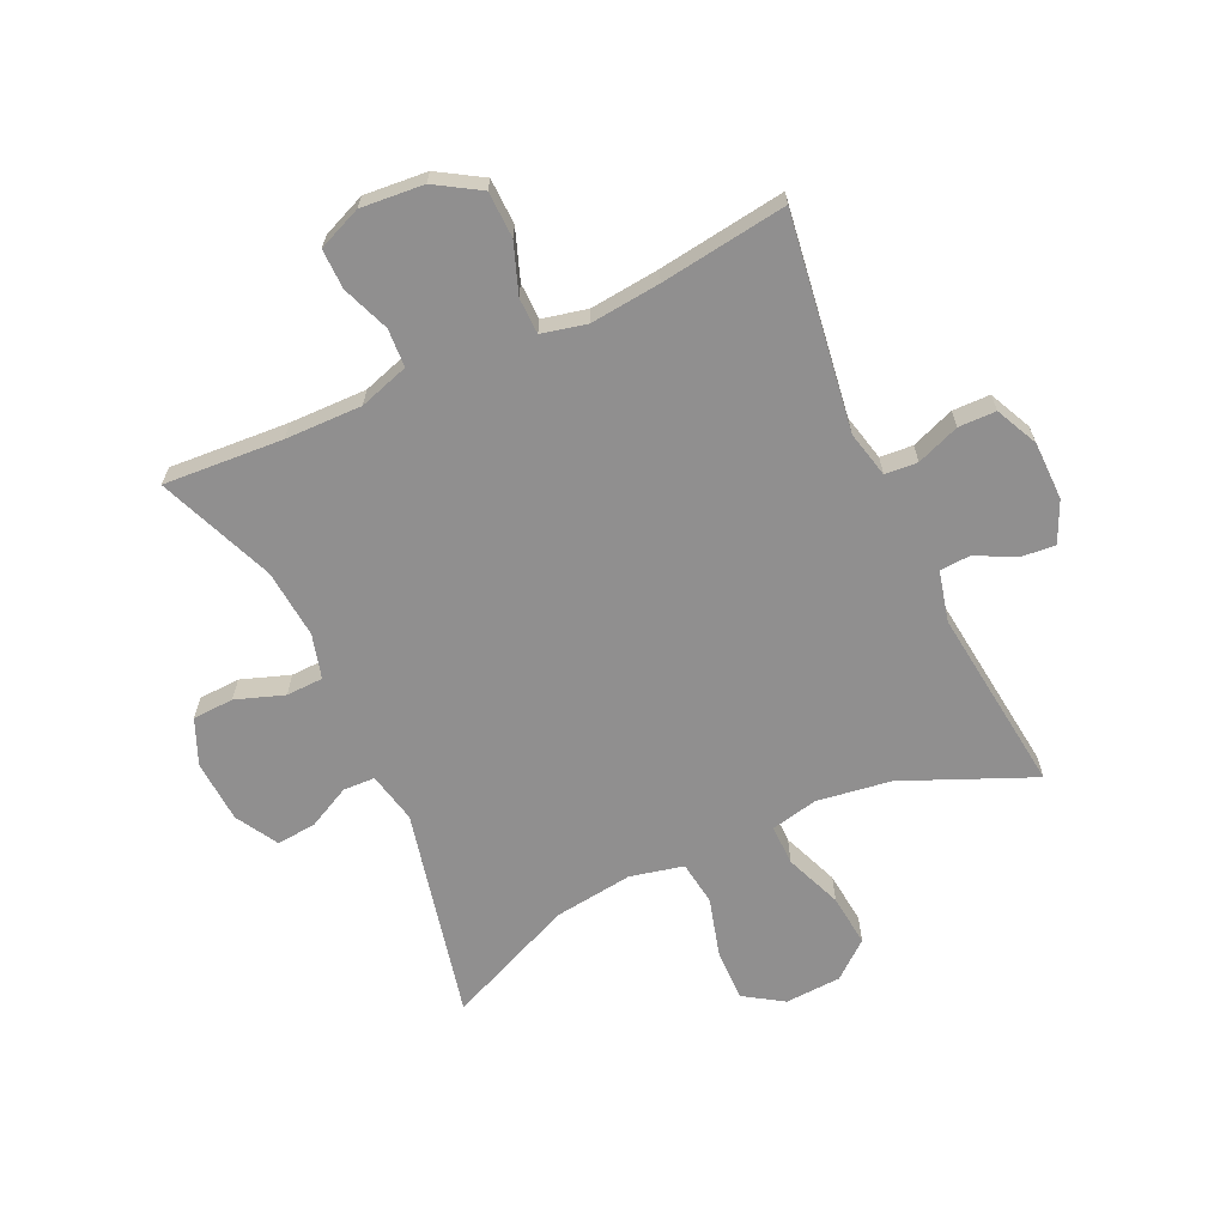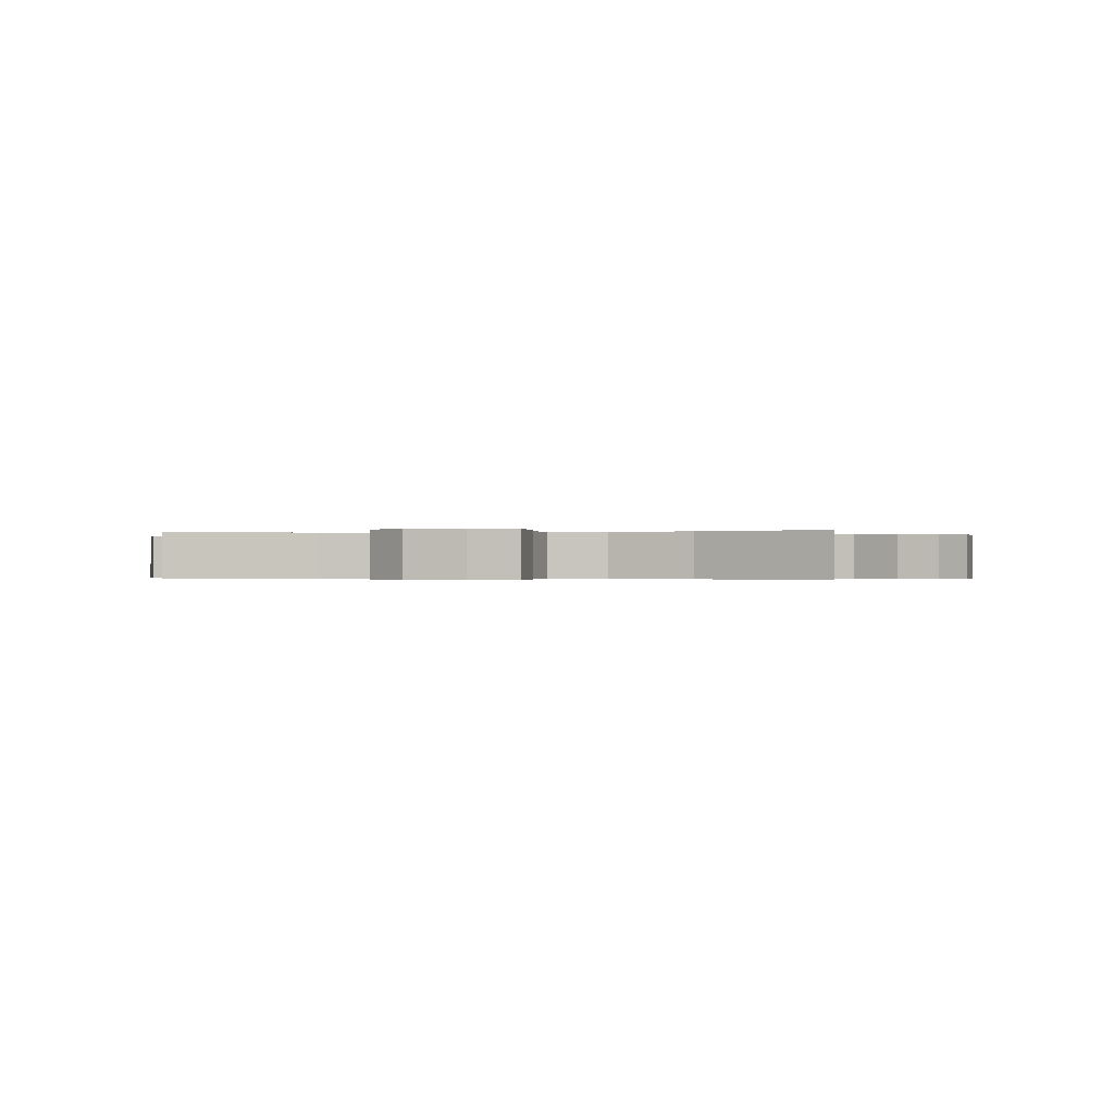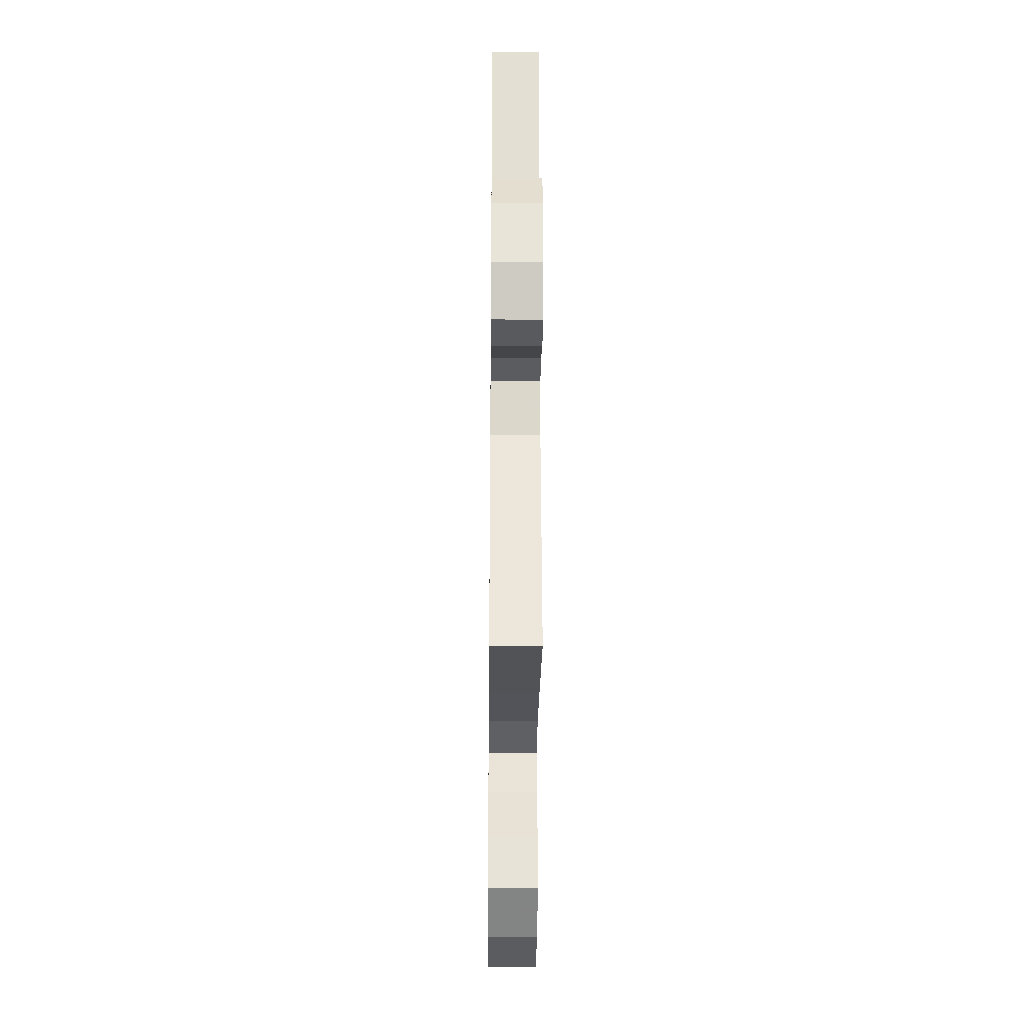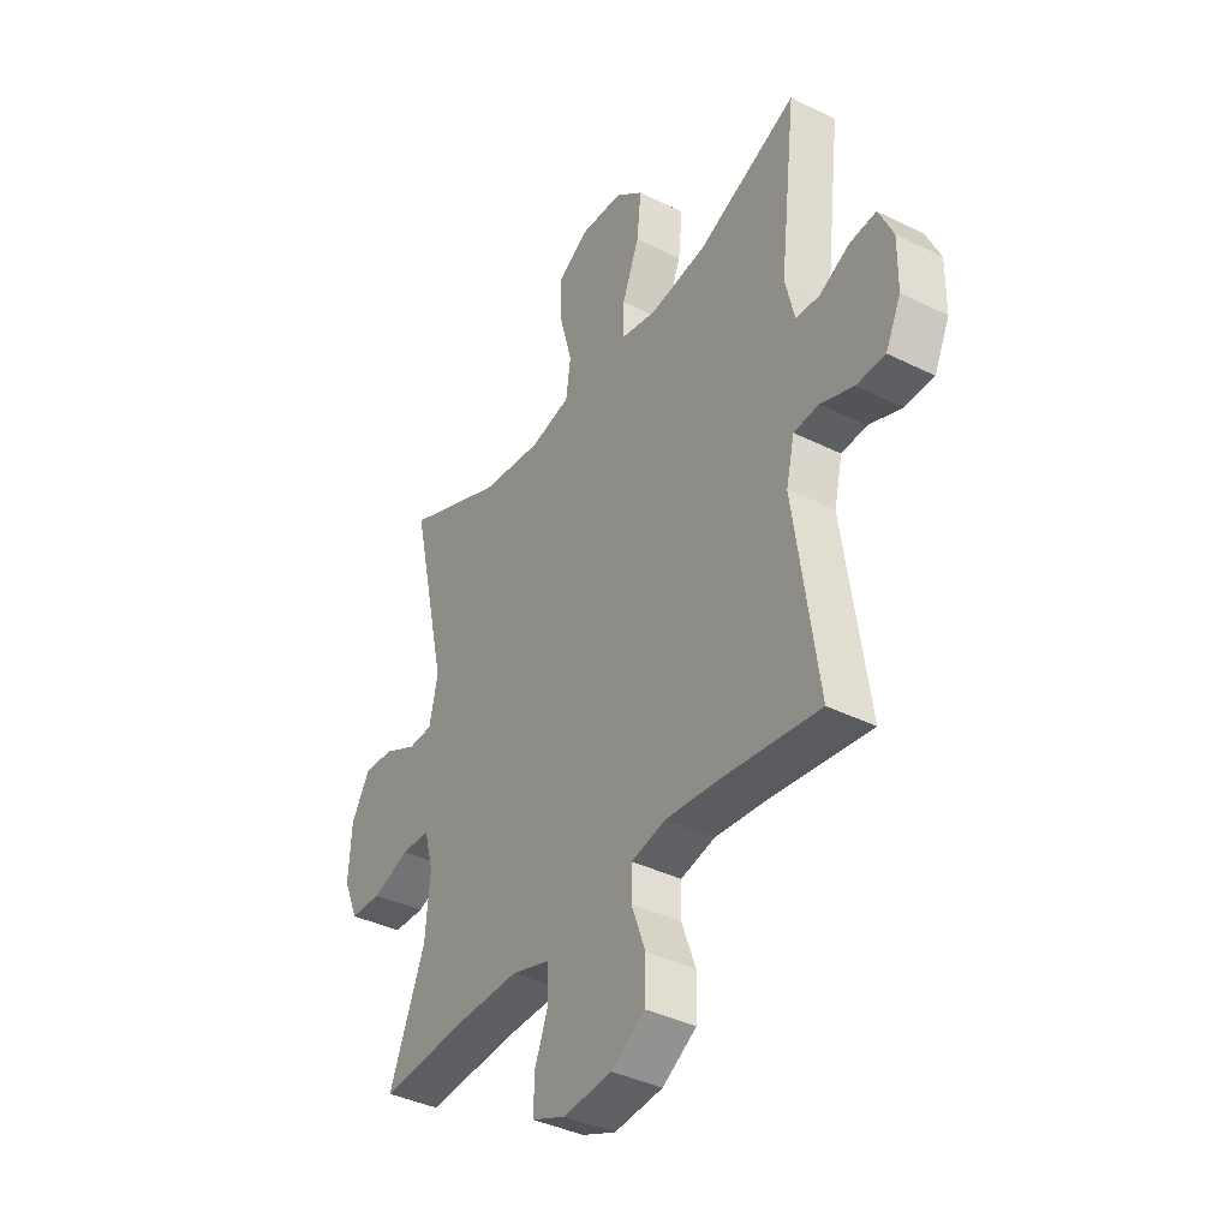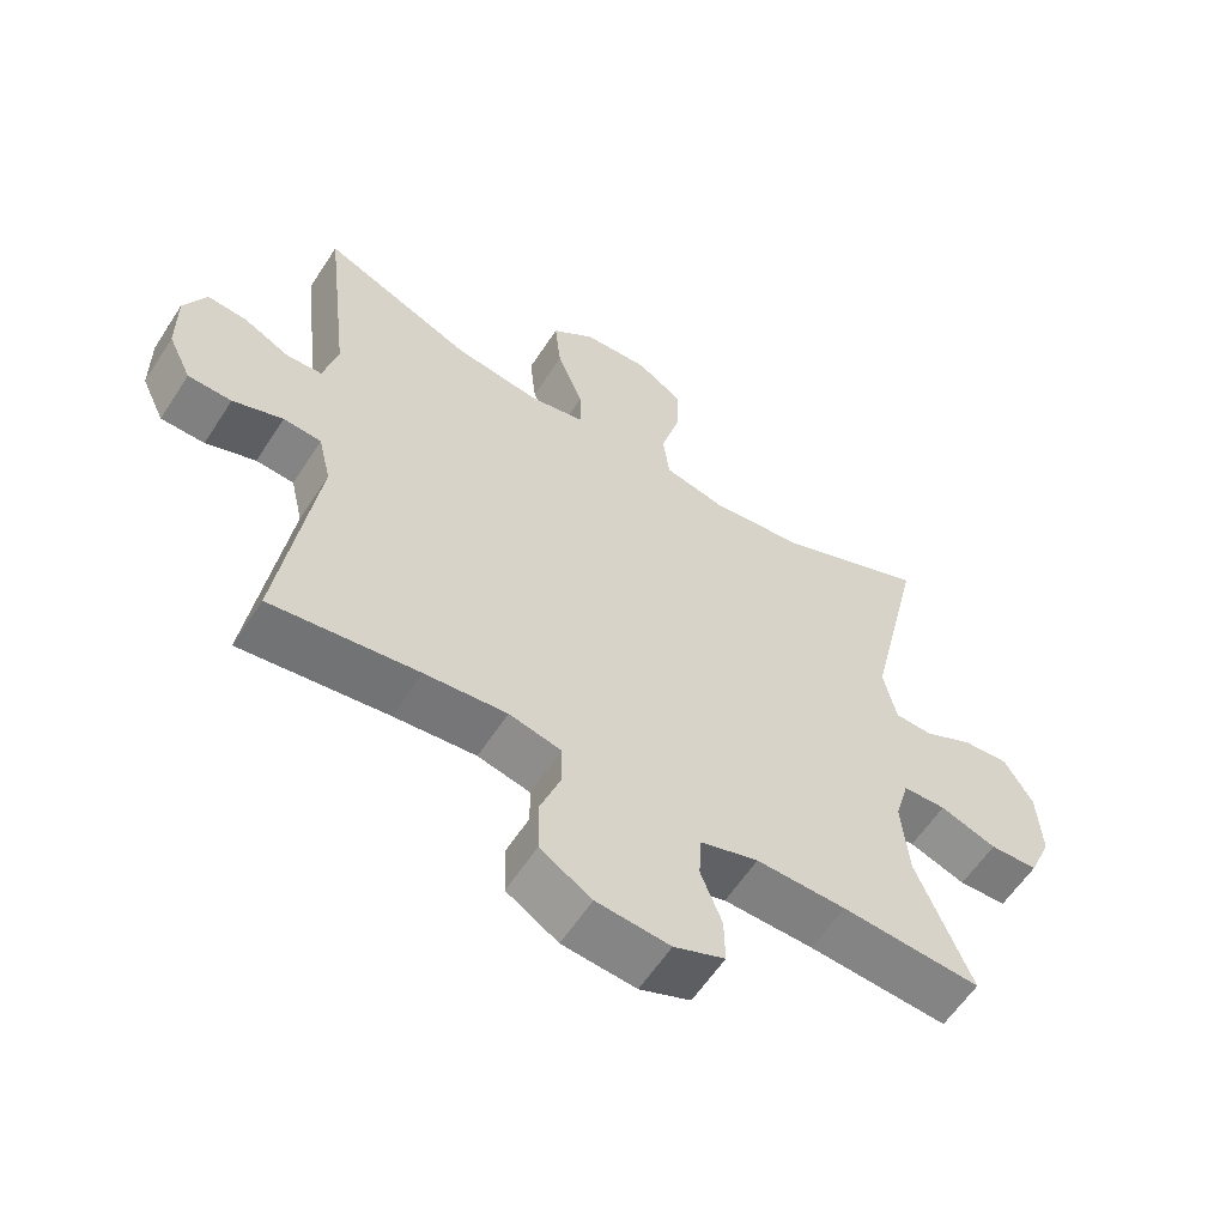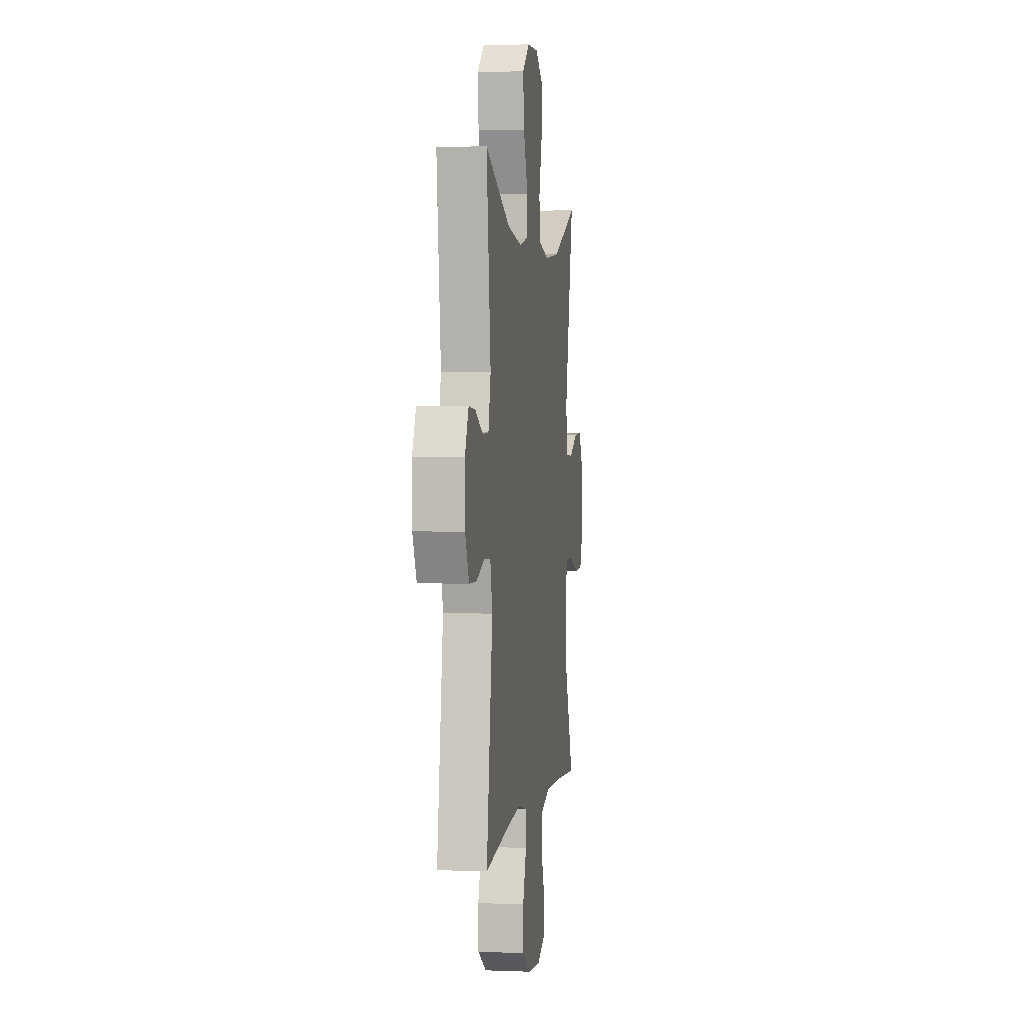
<metadata>
{"format":"obj","ext":"obj","renderer":"f3d","projection":"perspective","resolution":1024,"background":"white","views":[{"elev":-65.4,"azim":-155.1,"up":"+Y"},{"elev":-0.3,"azim":11.9,"up":"+Y"},{"elev":-29.6,"azim":-90.6,"up":"+Z"},{"elev":-38.9,"azim":-121.9,"up":"+Z"},{"elev":-59.7,"azim":-32.9,"up":"+Z"},{"elev":2.0,"azim":-81.9,"up":"+Z"}]}
</metadata>
<code>
v 0.5 0.07 -0.5
v 0.303 0.07 -0.487
v 0.176 0.07 -0.485
v 0.094 0.07 -0.511
v 0.09 0.07 -0.574
v 0.12 0.07 -0.652
v 0.121 0.07 -0.718
v 0.049 0.07 -0.748
v -0.055 0.07 -0.739
v -0.128 0.07 -0.694
v -0.13 0.07 -0.618
v -0.1 0.07 -0.536
v -0.101 0.07 -0.476
v -0.175 0.07 -0.459
v -0.291 0.07 -0.471
v -0.5 0.07 -0.5
v -0.449 0.07 -0.146
v -0.467 0.07 -0.069
v -0.521 0.07 -0.065
v -0.592 0.07 -0.092
v -0.654 0.07 -0.091
v -0.687 0.07 -0.021
v -0.688 0.07 0.076
v -0.657 0.07 0.143
v -0.6 0.07 0.138
v -0.535 0.07 0.105
v -0.484 0.07 0.108
v -0.464 0.07 0.192
v -0.5 0.07 0.5
v -0.286 0.07 0.408
v -0.163 0.07 0.39
v -0.085 0.07 0.407
v -0.086 0.07 0.474
v -0.123 0.07 0.568
v -0.132 0.07 0.655
v -0.071 0.07 0.705
v 0.022 0.07 0.71
v 0.087 0.07 0.668
v 0.085 0.07 0.582
v 0.058 0.07 0.484
v 0.068 0.07 0.411
v 0.156 0.07 0.391
v 0.287 0.07 0.408
v 0.5 0.07 0.5
v 0.421 0.07 0.15
v 0.439 0.07 0.066
v 0.492 0.07 0.064
v 0.563 0.07 0.1
v 0.628 0.07 0.105
v 0.668 0.07 0.036
v 0.674 0.07 -0.068
v 0.642 0.07 -0.143
v 0.574 0.07 -0.146
v 0.494 0.07 -0.118
v 0.433 0.07 -0.12
v 0.413 0.07 -0.193
v 0.423 0.07 -0.307
v 0.5 0 -0.5
v 0.303 0 -0.487
v 0.176 0 -0.485
v 0.094 0 -0.511
v 0.09 0 -0.574
v 0.12 0 -0.652
v 0.121 0 -0.718
v 0.049 0 -0.748
v -0.055 0 -0.739
v -0.128 0 -0.694
v -0.13 0 -0.618
v -0.1 0 -0.536
v -0.101 0 -0.476
v -0.175 0 -0.459
v -0.291 0 -0.471
v -0.5 0 -0.5
v -0.449 0 -0.146
v -0.467 0 -0.069
v -0.521 0 -0.065
v -0.592 0 -0.092
v -0.654 0 -0.091
v -0.687 0 -0.021
v -0.688 0 0.076
v -0.657 0 0.143
v -0.6 0 0.138
v -0.535 0 0.105
v -0.484 0 0.108
v -0.464 0 0.192
v -0.5 0 0.5
v -0.286 0 0.408
v -0.163 0 0.39
v -0.085 0 0.407
v -0.086 0 0.474
v -0.123 0 0.568
v -0.132 0 0.655
v -0.071 0 0.705
v 0.022 0 0.71
v 0.087 0 0.668
v 0.085 0 0.582
v 0.058 0 0.484
v 0.068 0 0.411
v 0.156 0 0.391
v 0.287 0 0.408
v 0.5 0 0.5
v 0.421 0 0.15
v 0.439 0 0.066
v 0.492 0 0.064
v 0.563 0 0.1
v 0.628 0 0.105
v 0.668 0 0.036
v 0.674 0 -0.068
v 0.642 0 -0.143
v 0.574 0 -0.146
v 0.494 0 -0.118
v 0.433 0 -0.12
v 0.413 0 -0.193
v 0.423 0 -0.307
f 52 53 54
f 51 52 54
f 50 51 54
f 49 50 54
f 48 49 54
f 47 48 54
f 46 47 54 55
f 45 46 55 56
f 43 44 45
f 42 43 45 56
f 38 39 40
f 37 38 40
f 36 37 40
f 35 36 40
f 34 35 40
f 33 34 40
f 32 33 40 41
f 42 56 57
f 41 42 57
f 32 41 57
f 31 32 57
f 24 25 26
f 23 24 26
f 22 23 26
f 21 22 26
f 20 21 26
f 19 20 26
f 18 19 26 27
f 17 18 27 28
f 15 16 17
f 14 15 17 28
f 10 11 12
f 9 10 12
f 8 9 12
f 7 8 12
f 6 7 12
f 5 6 12
f 4 5 12 13
f 28 29 30
f 14 28 30
f 13 14 30
f 4 13 30
f 3 4 30
f 30 31 57
f 3 30 57
f 2 3 57
f 1 2 57
f 111 110 109
f 111 109 108
f 111 108 107
f 111 107 106
f 111 106 105
f 111 105 104
f 112 111 104 103
f 113 112 103 102
f 102 101 100
f 113 102 100 99
f 97 96 95
f 97 95 94
f 97 94 93
f 97 93 92
f 97 92 91
f 97 91 90
f 98 97 90 89
f 114 113 99
f 114 99 98
f 114 98 89
f 114 89 88
f 83 82 81
f 83 81 80
f 83 80 79
f 83 79 78
f 83 78 77
f 83 77 76
f 84 83 76 75
f 85 84 75 74
f 74 73 72
f 85 74 72 71
f 69 68 67
f 69 67 66
f 69 66 65
f 69 65 64
f 69 64 63
f 69 63 62
f 70 69 62 61
f 87 86 85
f 87 85 71
f 87 71 70
f 87 70 61
f 87 61 60
f 114 88 87
f 114 87 60
f 114 60 59
f 114 59 58
f 1 58 59 2
f 2 59 60 3
f 3 60 61 4
f 4 61 62 5
f 5 62 63 6
f 6 63 64 7
f 7 64 65 8
f 8 65 66 9
f 9 66 67 10
f 10 67 68 11
f 11 68 69 12
f 12 69 70 13
f 13 70 71 14
f 14 71 72 15
f 15 72 73 16
f 16 73 74 17
f 17 74 75 18
f 18 75 76 19
f 19 76 77 20
f 20 77 78 21
f 21 78 79 22
f 22 79 80 23
f 23 80 81 24
f 24 81 82 25
f 25 82 83 26
f 26 83 84 27
f 27 84 85 28
f 28 85 86 29
f 29 86 87 30
f 30 87 88 31
f 31 88 89 32
f 32 89 90 33
f 33 90 91 34
f 34 91 92 35
f 35 92 93 36
f 36 93 94 37
f 37 94 95 38
f 38 95 96 39
f 39 96 97 40
f 40 97 98 41
f 41 98 99 42
f 42 99 100 43
f 43 100 101 44
f 44 101 102 45
f 45 102 103 46
f 46 103 104 47
f 47 104 105 48
f 48 105 106 49
f 49 106 107 50
f 50 107 108 51
f 51 108 109 52
f 52 109 110 53
f 53 110 111 54
f 54 111 112 55
f 55 112 113 56
f 56 113 114 57
f 57 114 58 1

</code>
